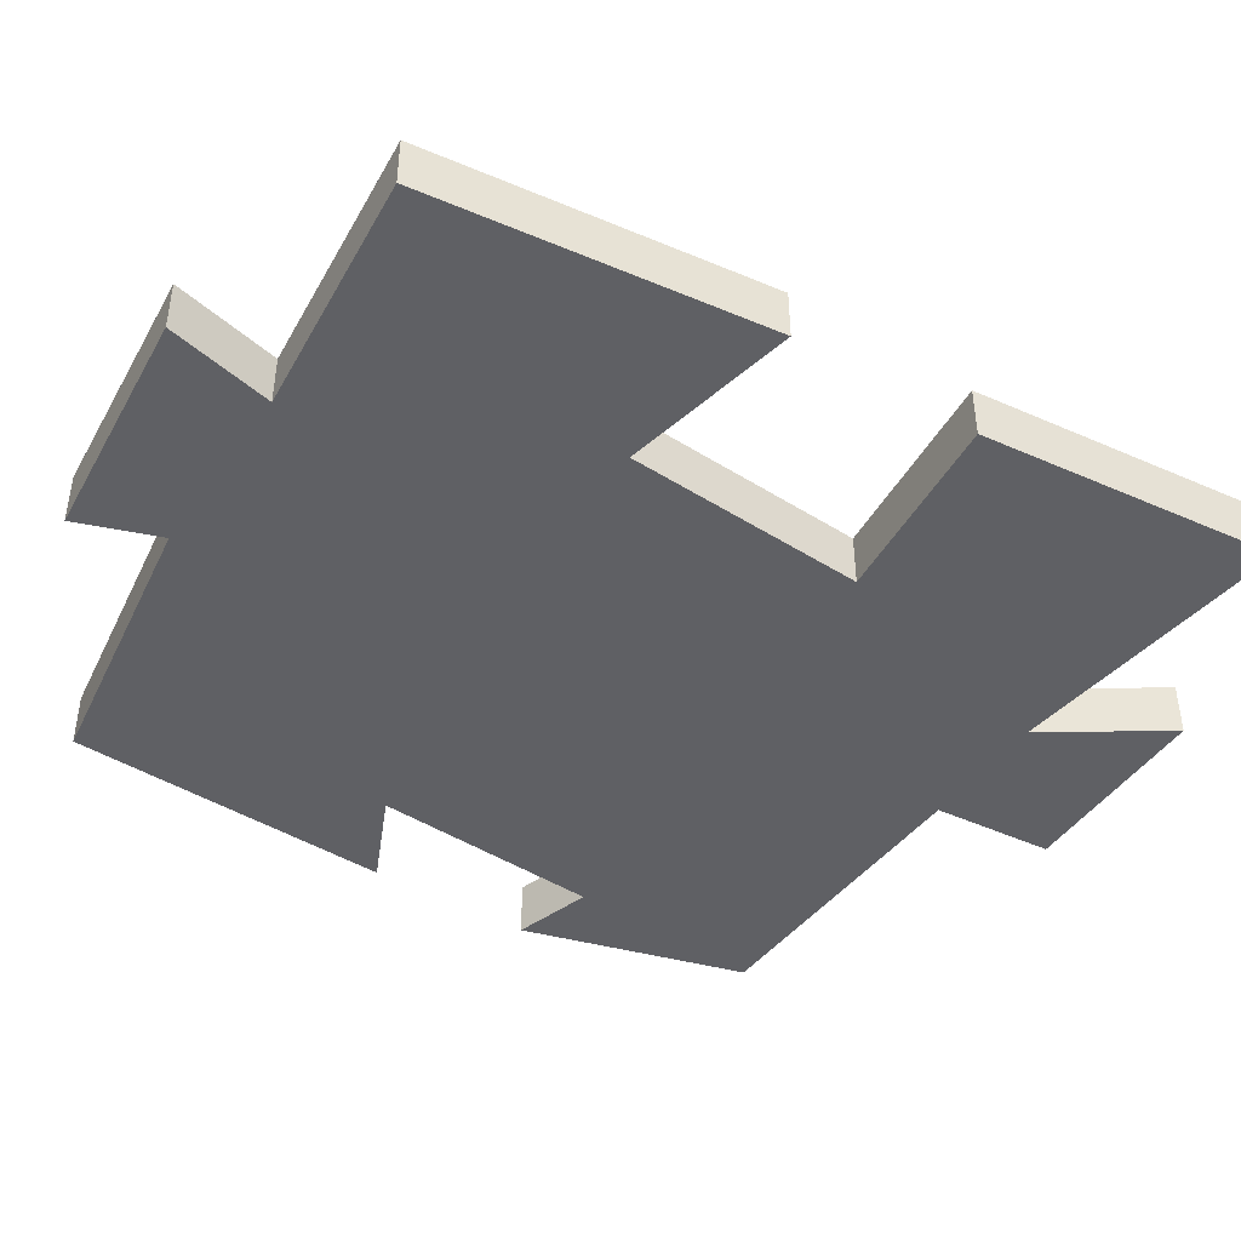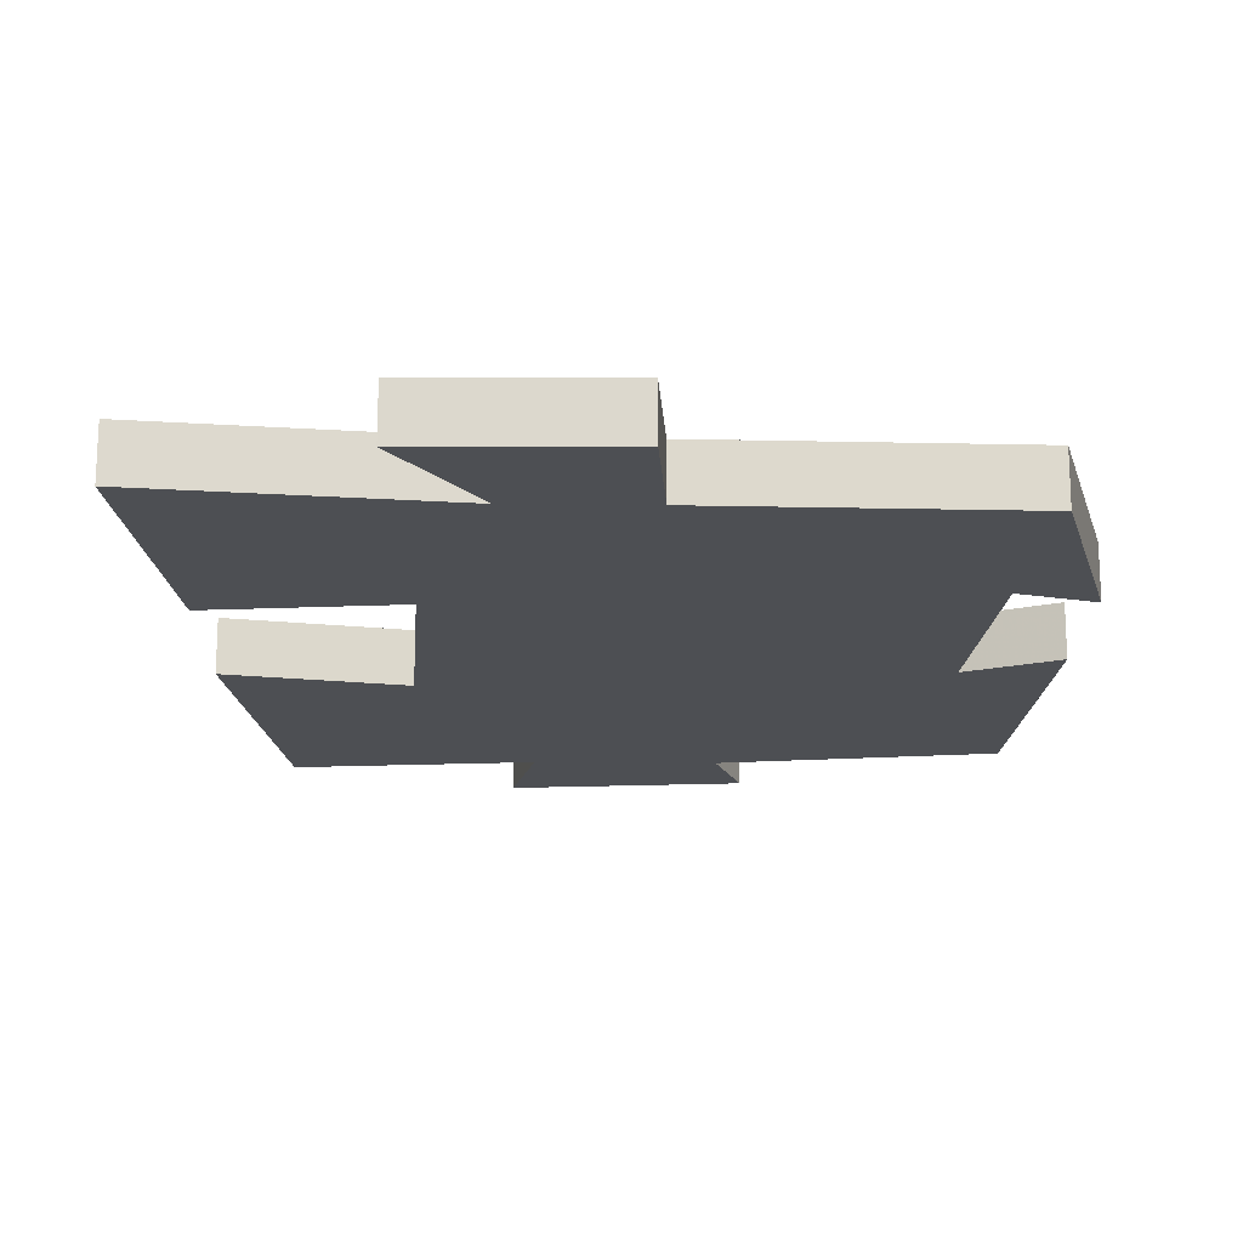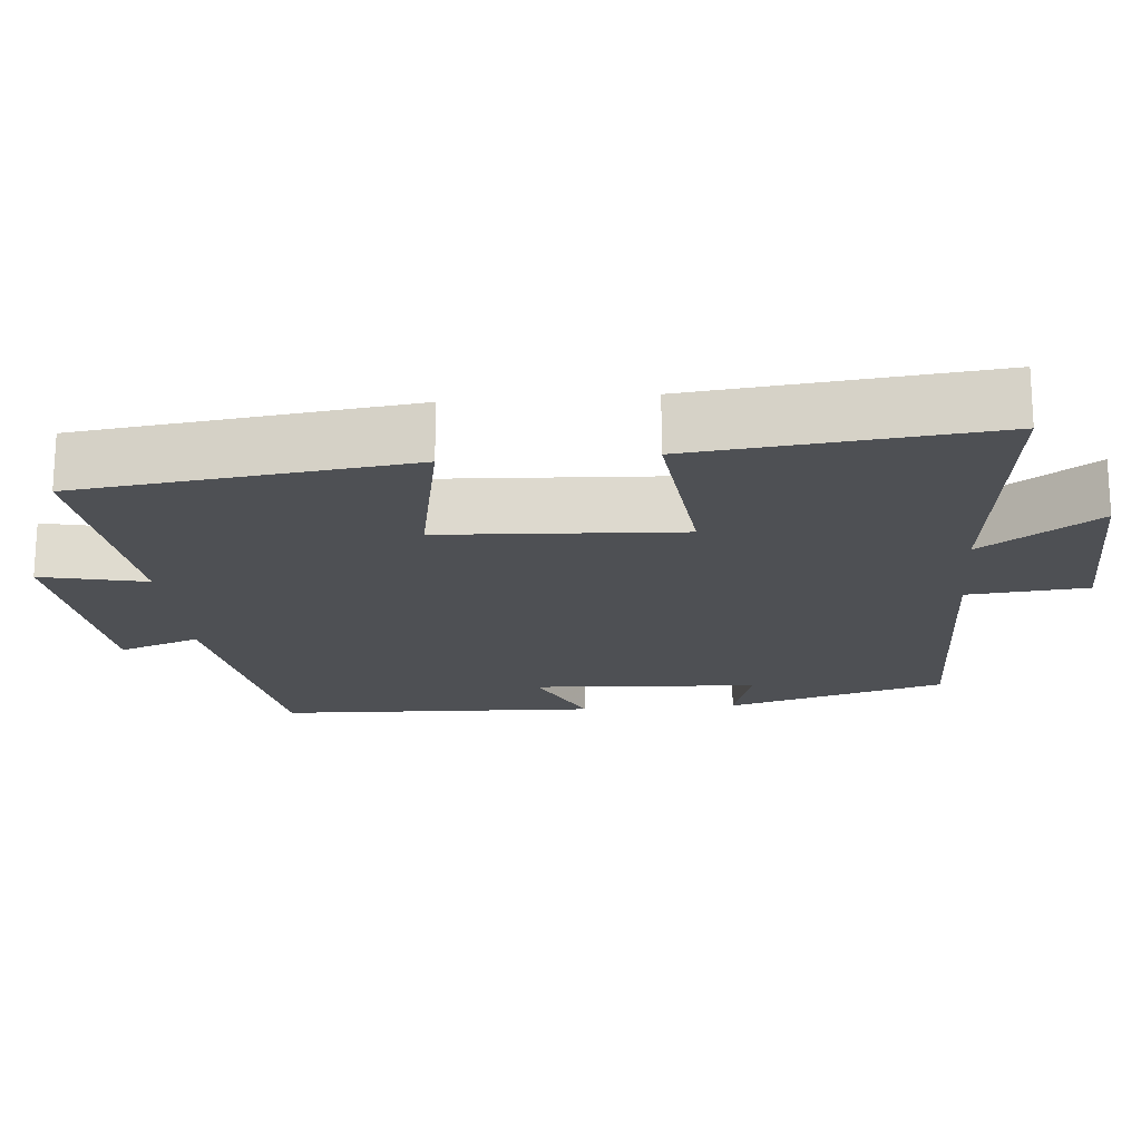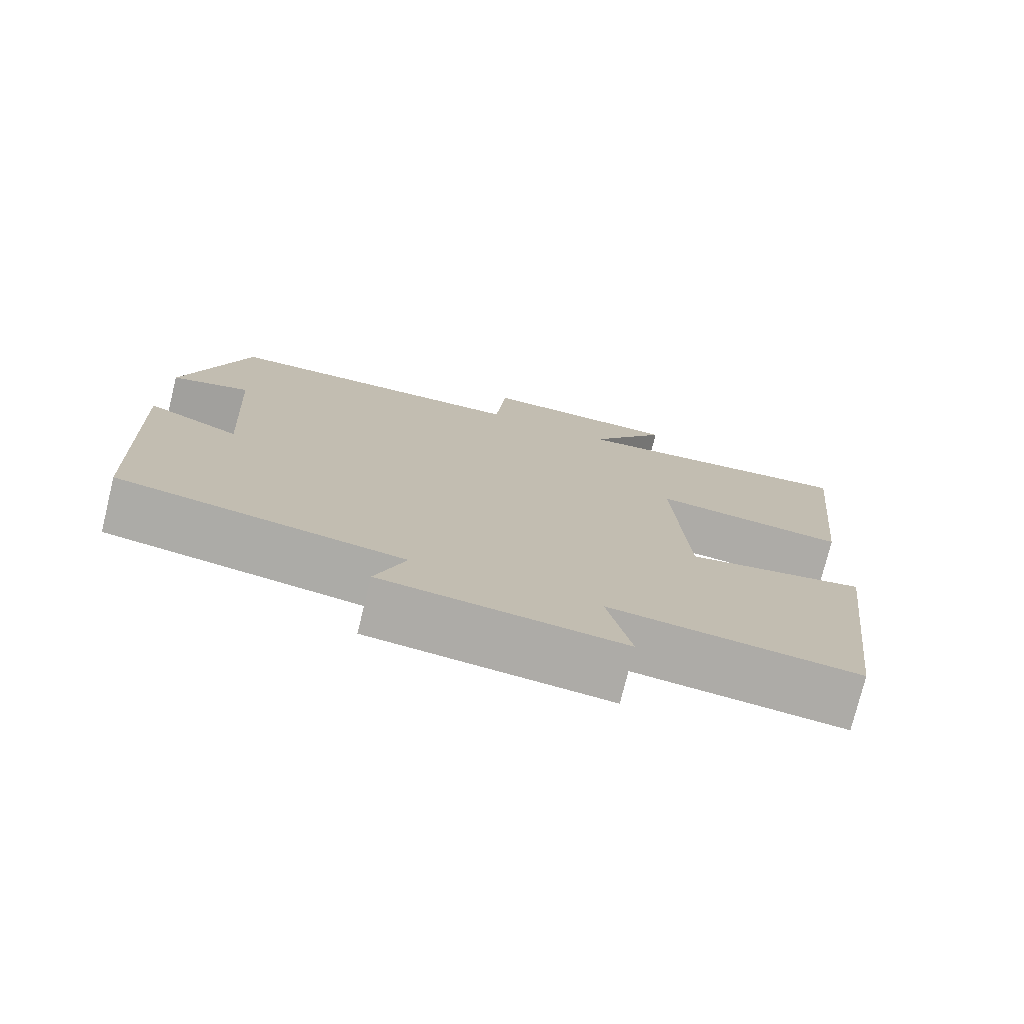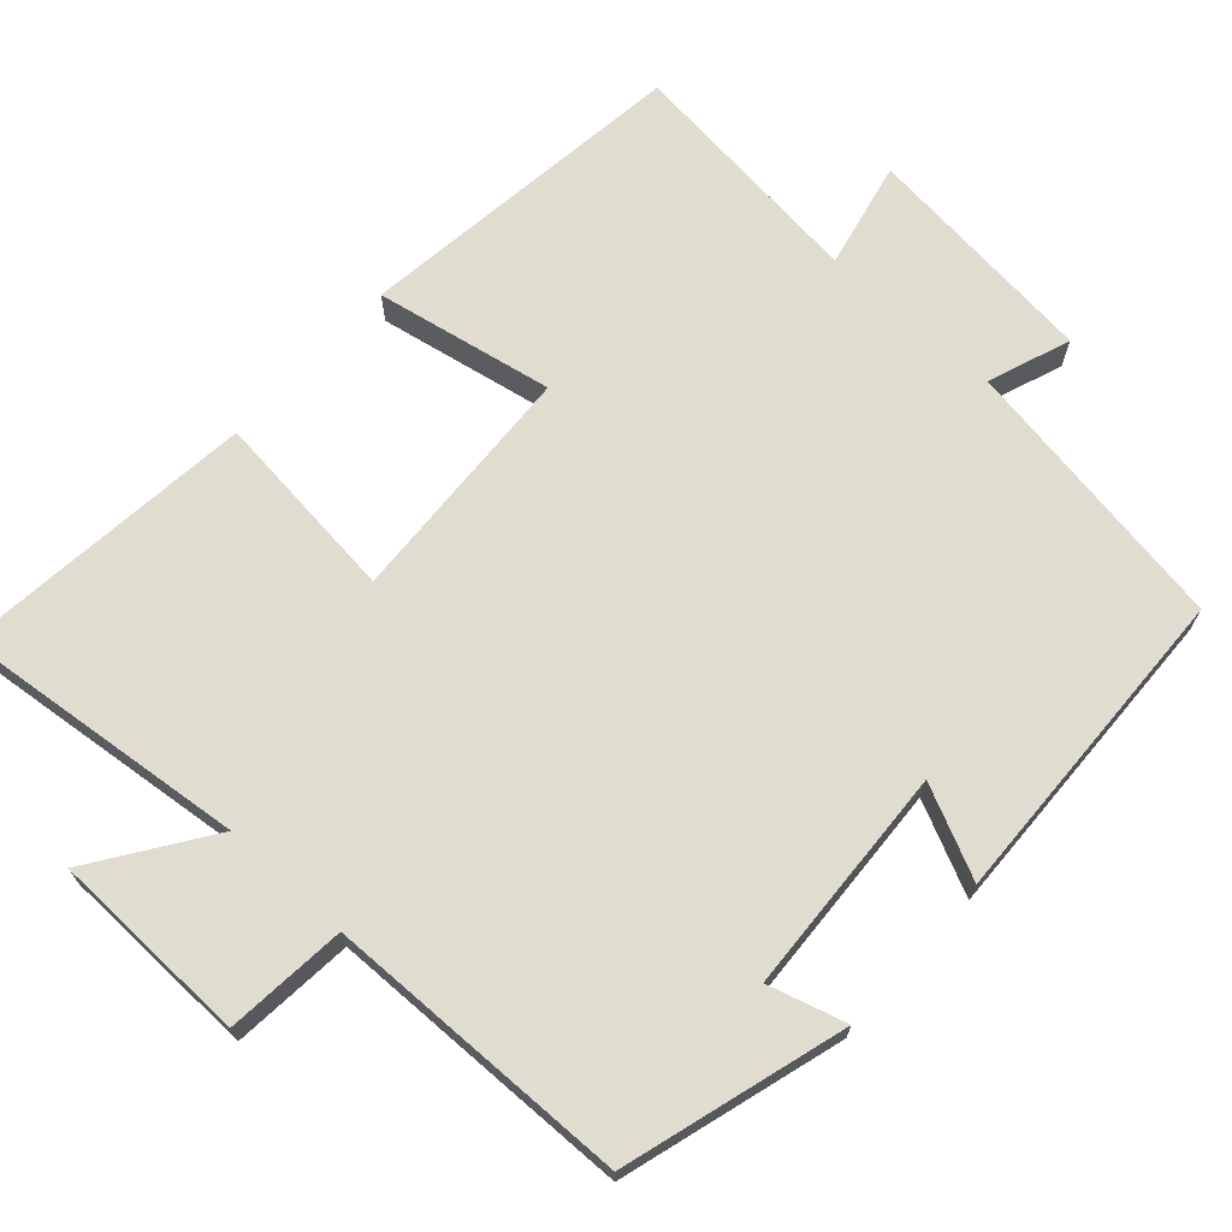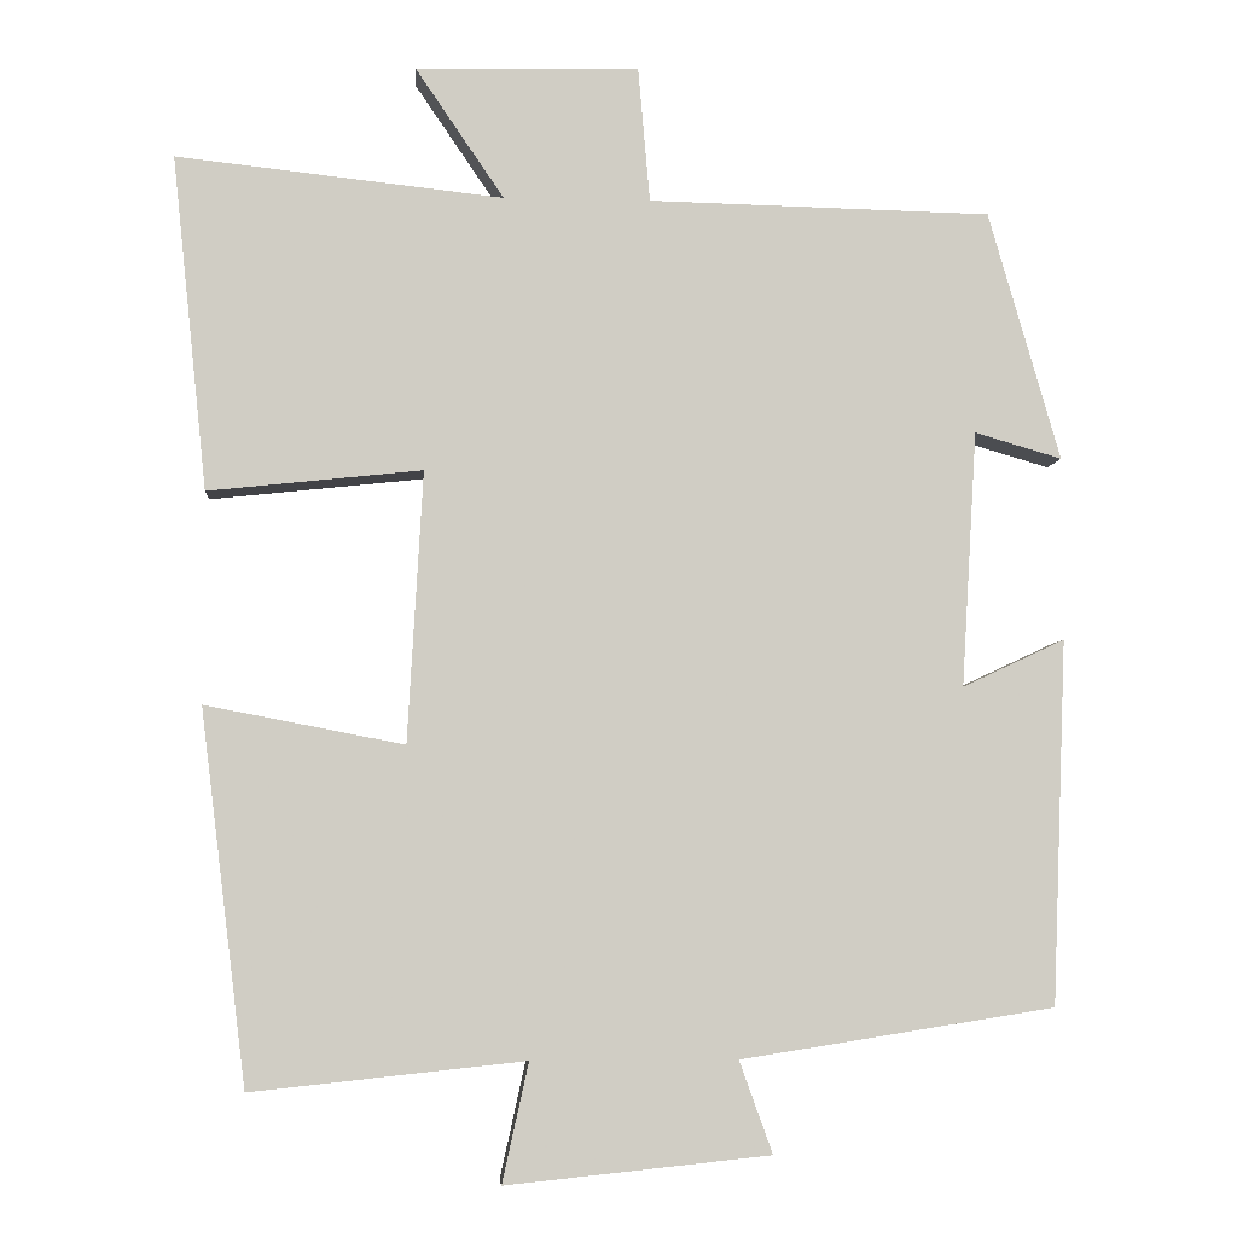
<metadata>
{"format":"obj","ext":"obj","renderer":"f3d","projection":"perspective","resolution":1024,"background":"white","views":[{"elev":-44.0,"azim":-123.4,"up":"+Y"},{"elev":-17.6,"azim":-1.2,"up":"+Y"},{"elev":-18.8,"azim":-85.0,"up":"+Y"},{"elev":-76.2,"azim":166.2,"up":"+Z"},{"elev":69.5,"azim":42.3,"up":"+Y"},{"elev":-5.4,"azim":-4.3,"up":"+Z"}]}
</metadata>
<code>
v -0.541 0.07 0.542
v -0.158 0.07 0.5
v -0.262 0.07 0.653
v 0 0.07 0.659
v 0.014 0.07 0.5
v 0.416 0.07 0.491
v 0.5 0.07 0.199
v 0.398 0.07 0.229
v 0.38 0.07 -0.071
v 0.5 0.07 -0.015
v 0.483 0.07 -0.442
v 0.115 0.07 -0.5
v 0.154 0.07 -0.608
v -0.156 0.07 -0.64
v -0.125 0.07 -0.5
v -0.446 0.07 -0.534
v -0.5 0.07 -0.096
v -0.267 0.07 -0.141
v -0.249 0.07 0.177
v -0.5 0.07 0.15
v -0.541 0 0.542
v -0.158 0 0.5
v -0.262 0 0.653
v 0 0 0.659
v 0.014 0 0.5
v 0.416 0 0.491
v 0.5 0 0.199
v 0.398 0 0.229
v 0.38 0 -0.071
v 0.5 0 -0.015
v 0.483 0 -0.442
v 0.115 0 -0.5
v 0.154 0 -0.608
v -0.156 0 -0.64
v -0.125 0 -0.5
v -0.446 0 -0.534
v -0.5 0 -0.096
v -0.267 0 -0.141
v -0.249 0 0.177
v -0.5 0 0.15
f 19 20 1 2
f 18 19 2
f 15 16 17 18
f 15 18 2
f 12 13 14 15
f 11 12 15
f 10 11 15
f 9 10 15
f 8 9 15 2
f 7 8 2
f 6 7 2
f 5 6 2
f 2 3 4 5
f 22 21 40 39
f 22 39 38
f 38 37 36 35
f 22 38 35
f 35 34 33 32
f 35 32 31
f 35 31 30
f 35 30 29
f 22 35 29 28
f 22 28 27
f 22 27 26
f 22 26 25
f 25 24 23 22
f 1 21 22 2
f 2 22 23 3
f 3 23 24 4
f 4 24 25 5
f 5 25 26 6
f 6 26 27 7
f 7 27 28 8
f 8 28 29 9
f 9 29 30 10
f 10 30 31 11
f 11 31 32 12
f 12 32 33 13
f 13 33 34 14
f 14 34 35 15
f 15 35 36 16
f 16 36 37 17
f 17 37 38 18
f 18 38 39 19
f 19 39 40 20
f 20 40 21 1

</code>
